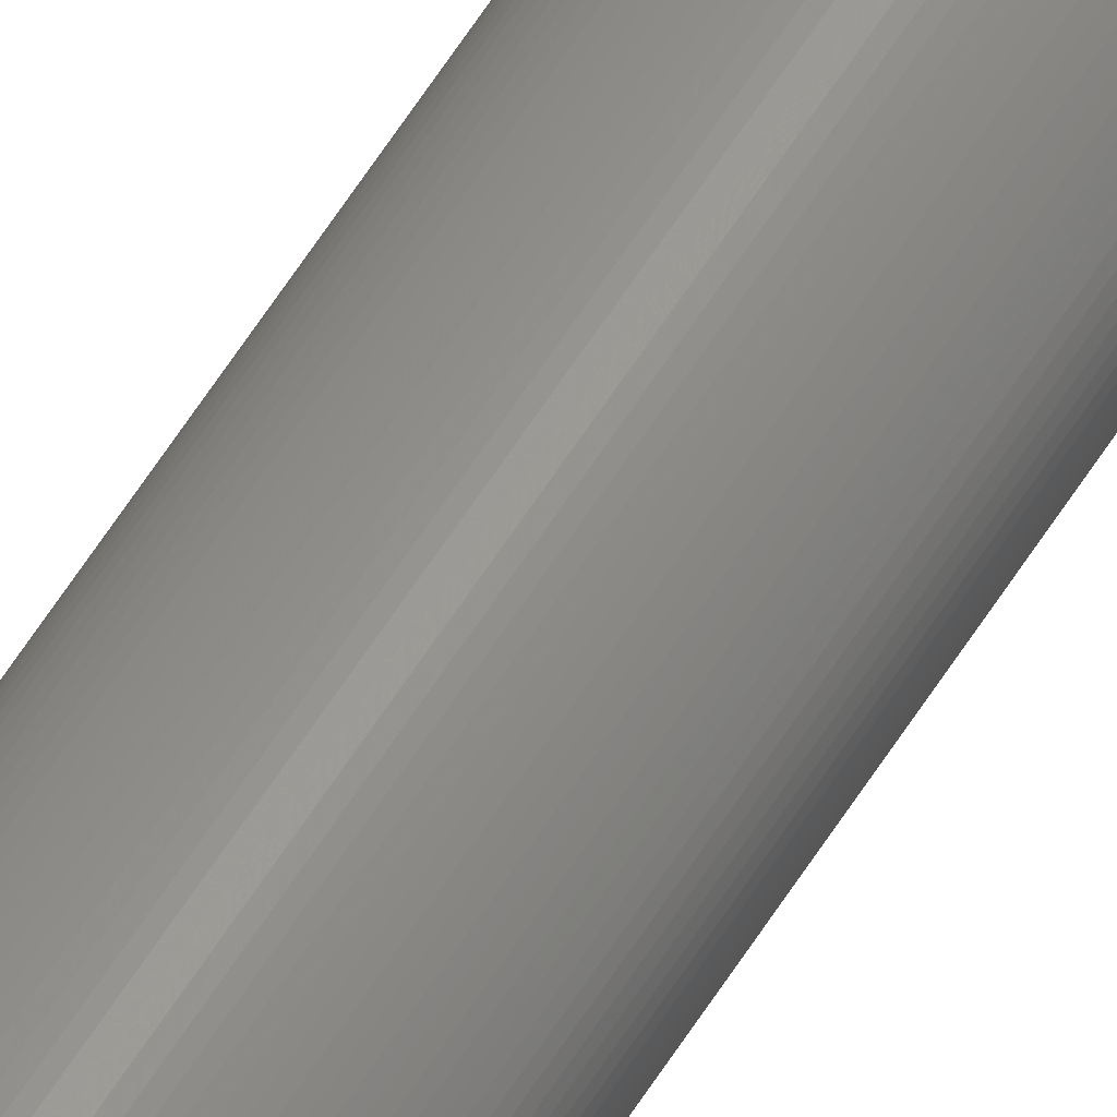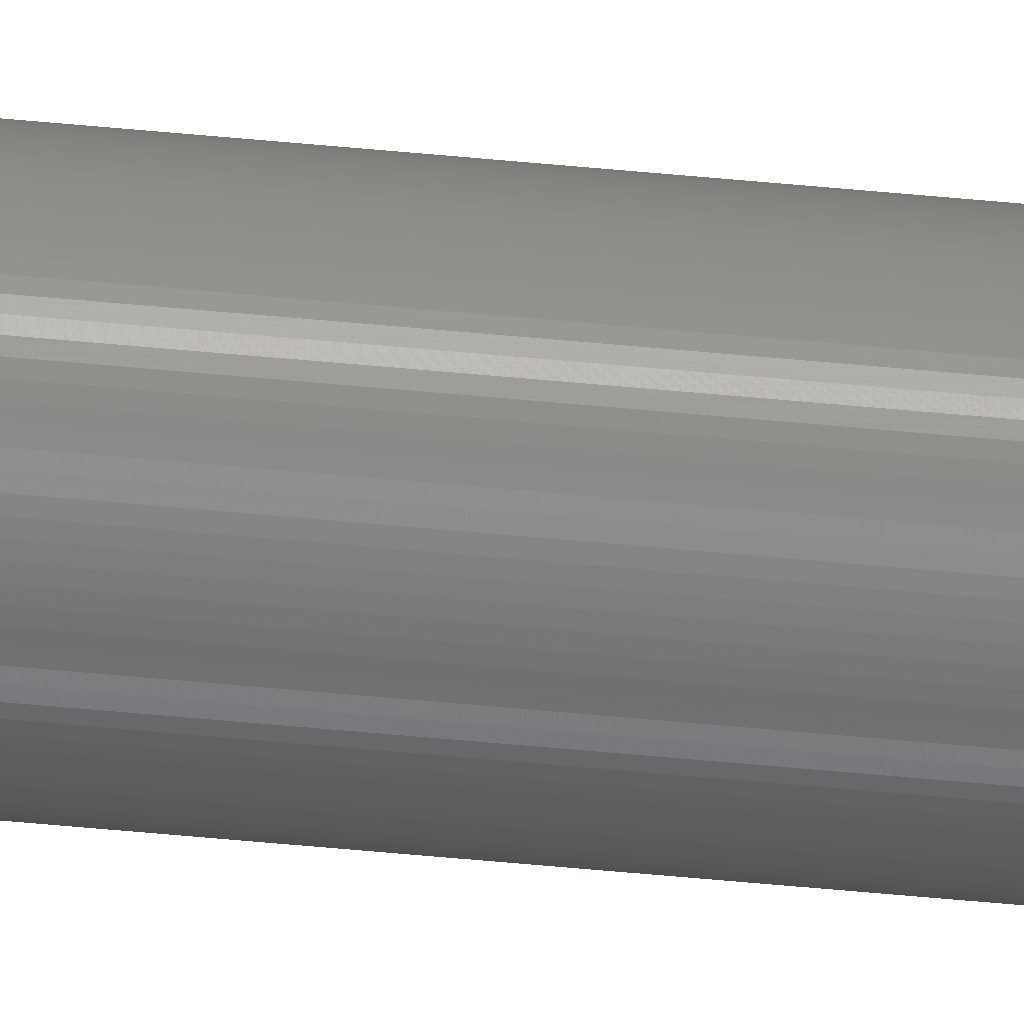
<metadata>
{"format":"stl","ext":"stl","renderer":"f3d","projection":"perspective","resolution":1024,"background":"white","views":[{"elev":55.8,"azim":30.7,"up":"+Y"},{"elev":-52.3,"azim":-96.0,"up":"+Y"}]}
</metadata>
<code>
# stl→obj: 384 verts, 768 faces
v 3 0 320
v 2.994 0.1962 0
v 2.994 0.1962 320
v 3 0 0
v -3 0 0
v -2.994 0.1962 320
v -2.994 0.1962 0
v -3 0 320
v 0.1962 2.994 0
v 0 3 320
v 0.1962 2.994 320
v 0 3 0
v -0.1962 -2.994 0
v 0 -3 320
v -0.1962 -2.994 320
v 0 -3 0
v 2.121 2.121 0
v 1.978 2.256 320
v 2.121 2.121 320
v 1.978 2.256 0
v -1.978 2.256 0
v -2.121 2.121 320
v -1.978 2.256 320
v -2.121 2.121 0
v -0.9643 2.841 0
v -1.148 2.772 320
v -0.9643 2.841 320
v -1.148 2.772 0
v 2.772 1.148 320
v 2.691 1.327 0
v 2.691 1.327 320
v 2.772 1.148 0
v 1.148 2.772 0
v 0.9643 2.841 320
v 1.148 2.772 320
v 0.9643 2.841 0
v 1.667 2.494 0
v 1.5 2.598 320
v 1.667 2.494 320
v 1.5 2.598 0
v -2.772 1.148 0
v -2.691 1.327 320
v -2.691 1.327 0
v -2.772 1.148 320
v -0.3916 2.974 0
v -0.5853 2.942 320
v -0.3916 2.974 320
v -0.5853 2.942 0
v 1.148 -2.772 0
v 1.327 -2.691 320
v 1.148 -2.772 320
v 1.327 -2.691 0
v -1.327 -2.691 0
v -1.148 -2.772 320
v -1.327 -2.691 320
v -1.148 -2.772 0
v 2.942 0.5853 320
v 2.898 0.7765 0
v 2.898 0.7765 320
v 2.942 0.5853 0
v 2.841 0.9643 0
v 2.841 0.9643 320
v 2.494 1.667 320
v 2.38 1.826 0
v 2.38 1.826 320
v 2.494 1.667 0
v 2.256 1.978 0
v 2.256 1.978 320
v 2.598 1.5 320
v 2.598 1.5 0
v 0.7765 2.898 0
v 0.5853 2.942 320
v 0.7765 2.898 320
v 0.5853 2.942 0
v 0.3916 2.974 320
v 0.3916 2.974 0
v 1.826 2.38 0
v 1.826 2.38 320
v -2.942 0.5853 0
v -2.898 0.7765 320
v -2.898 0.7765 0
v -2.942 0.5853 320
v -2.494 1.667 0
v -2.38 1.826 320
v -2.38 1.826 0
v -2.494 1.667 320
v -2.256 1.978 0
v -2.256 1.978 320
v -2.598 1.5 0
v -2.598 1.5 320
v -2.841 0.9643 0
v -2.841 0.9643 320
v -2.974 0.3916 0
v -2.974 0.3916 320
v -1.5 2.598 0
v -1.667 2.494 320
v -1.5 2.598 320
v -1.667 2.494 0
v -0.1962 2.994 0
v -0.1962 2.994 320
v 1.667 -2.494 0
v 1.826 -2.38 320
v 1.667 -2.494 320
v 1.826 -2.38 0
v 1.978 -2.256 320
v 1.978 -2.256 0
v 1.5 -2.598 320
v 1.5 -2.598 0
v -0.7765 -2.898 0
v -0.5853 -2.942 320
v -0.7765 -2.898 320
v -0.5853 -2.942 0
v -1.826 -2.38 0
v -1.667 -2.494 320
v -1.826 -2.38 320
v -1.667 -2.494 0
v -2.121 -2.121 0
v -1.978 -2.256 320
v -2.121 -2.121 320
v -1.978 -2.256 0
v -1.5 -2.598 320
v -1.5 -2.598 0
v -0.9643 -2.841 320
v -0.9643 -2.841 0
v -0.3916 -2.974 320
v -0.3916 -2.974 0
v 2 0 0
v 2.994 -0.1962 0
v 1.996 -0.1308 0
v 2.974 -0.3916 0
v 1.983 -0.2611 0
v 2.942 -0.5853 0
v 1.996 0.1308 0
v 1.962 -0.3902 0
v 2.898 -0.7765 0
v 2.974 0.3916 0
v 1.932 -0.5176 0
v 2.841 -0.9643 0
v 1.983 0.2611 0
v 1.894 -0.6429 0
v 2.772 -1.148 0
v 1.848 -0.7654 0
v 2.691 -1.327 0
v 1.962 0.3902 0
v 1.794 -0.8846 0
v 2.598 -1.5 0
v 1.732 -1 0
v 2.494 -1.667 0
v 1.932 0.5176 0
v 1.663 -1.111 0
v 2.38 -1.826 0
v 1.587 -1.218 0
v 2.256 -1.978 0
v 1.894 0.6429 0
v 1.504 -1.319 0
v 2.121 -2.121 0
v 1.848 0.7654 0
v 1.414 -1.414 0
v 1.319 -1.504 0
v 1.218 -1.587 0
v 1.111 -1.663 0
v 1 -1.732 0
v 0.8846 -1.794 0
v 0.7654 -1.848 0
v 0.9643 -2.841 0
v 0.6429 -1.894 0
v 0.7765 -2.898 0
v 0.5176 -1.932 0
v 0.5853 -2.942 0
v 0.3902 -1.962 0
v 0.3916 -2.974 0
v 0.2611 -1.983 0
v 0.1962 -2.994 0
v 0.1308 -1.996 0
v 0 -2 0
v -0.1308 -1.996 0
v -0.2611 -1.983 0
v -0.3902 -1.962 0
v -0.5176 -1.932 0
v -0.6429 -1.894 0
v -0.7654 -1.848 0
v -0.8846 -1.794 0
v -1 -1.732 0
v -1.111 -1.663 0
v -1.218 -1.587 0
v -1.319 -1.504 0
v -1.414 -1.414 0
v -1.504 -1.319 0
v -2.256 -1.978 0
v -1.587 -1.218 0
v -2.38 -1.826 0
v -1.663 -1.111 0
v -2.494 -1.667 0
v -1.732 -1 0
v -2.598 -1.5 0
v -1.794 -0.8846 0
v -2.691 -1.327 0
v -1.848 -0.7654 0
v -2.772 -1.148 0
v 1.794 0.8846 0
v 1.732 1 0
v 1.663 1.111 0
v 1.587 1.218 0
v 1.504 1.319 0
v 1.414 1.414 0
v 1.319 1.504 0
v 1.218 1.587 0
v 1.111 1.663 0
v 1 1.732 0
v 1.327 2.691 0
v 0.8846 1.794 0
v 0.7654 1.848 0
v 0.6429 1.894 0
v 0.5176 1.932 0
v 0.3902 1.962 0
v 0.2611 1.983 0
v 0.1308 1.996 0
v 0 2 0
v -0.1308 1.996 0
v -0.2611 1.983 0
v -0.3902 1.962 0
v -0.5176 1.932 0
v -0.7765 2.898 0
v -0.6429 1.894 0
v -0.7654 1.848 0
v -0.8846 1.794 0
v -1.327 2.691 0
v -1 1.732 0
v -1.111 1.663 0
v -1.218 1.587 0
v -1.826 2.38 0
v -1.319 1.504 0
v -1.414 1.414 0
v -1.504 1.319 0
v -1.587 1.218 0
v -1.663 1.111 0
v -1.732 1 0
v -1.794 0.8846 0
v -1.848 0.7654 0
v -1.894 0.6429 0
v -1.932 0.5176 0
v -1.962 0.3902 0
v -1.983 0.2611 0
v -1.996 0.1308 0
v -2 0 0
v -1.894 -0.6429 0
v -2.841 -0.9643 0
v -1.932 -0.5176 0
v -2.898 -0.7765 0
v -1.962 -0.3902 0
v -2.942 -0.5853 0
v -1.983 -0.2611 0
v -2.974 -0.3916 0
v -1.996 -0.1308 0
v -2.994 -0.1962 0
v 2.974 0.3916 320
v 1.327 2.691 320
v 2 0 320
v 1.996 0.1308 320
v 2.994 -0.1962 320
v 1.983 0.2611 320
v 1.996 -0.1308 320
v 1.962 0.3902 320
v 2.974 -0.3916 320
v 1.932 0.5176 320
v 1.983 -0.2611 320
v 1.894 0.6429 320
v 2.942 -0.5853 320
v 1.848 0.7654 320
v 1.962 -0.3902 320
v 1.794 0.8846 320
v 2.898 -0.7765 320
v 1.732 1 320
v 1.932 -0.5176 320
v 1.663 1.111 320
v 2.841 -0.9643 320
v 1.587 1.218 320
v 1.894 -0.6429 320
v 1.504 1.319 320
v 2.772 -1.148 320
v 1.848 -0.7654 320
v 1.414 1.414 320
v 1.319 1.504 320
v 1.218 1.587 320
v 1.111 1.663 320
v 1 1.732 320
v 0.8846 1.794 320
v 0.7654 1.848 320
v 0.6429 1.894 320
v 0.5176 1.932 320
v 0.3902 1.962 320
v 0.2611 1.983 320
v 0.1308 1.996 320
v 0 2 320
v -0.1308 1.996 320
v -0.2611 1.983 320
v -0.3902 1.962 320
v -0.5176 1.932 320
v -0.7765 2.898 320
v -0.6429 1.894 320
v -0.7654 1.848 320
v -0.8846 1.794 320
v -1.327 2.691 320
v -1 1.732 320
v -1.111 1.663 320
v -1.218 1.587 320
v -1.826 2.38 320
v -1.319 1.504 320
v -1.414 1.414 320
v -1.504 1.319 320
v -1.587 1.218 320
v -1.663 1.111 320
v -1.732 1 320
v -1.794 0.8846 320
v -1.848 0.7654 320
v 2.691 -1.327 320
v 1.794 -0.8846 320
v 2.598 -1.5 320
v 1.732 -1 320
v 2.494 -1.667 320
v 1.663 -1.111 320
v 2.38 -1.826 320
v 1.587 -1.218 320
v 2.256 -1.978 320
v 1.504 -1.319 320
v 2.121 -2.121 320
v 1.414 -1.414 320
v 1.319 -1.504 320
v 1.218 -1.587 320
v 1.111 -1.663 320
v 1 -1.732 320
v 0.8846 -1.794 320
v 0.7654 -1.848 320
v 0.9643 -2.841 320
v 0.6429 -1.894 320
v 0.7765 -2.898 320
v 0.5176 -1.932 320
v 0.5853 -2.942 320
v 0.3902 -1.962 320
v 0.3916 -2.974 320
v 0.2611 -1.983 320
v 0.1962 -2.994 320
v 0.1308 -1.996 320
v 0 -2 320
v -0.1308 -1.996 320
v -0.2611 -1.983 320
v -0.3902 -1.962 320
v -0.5176 -1.932 320
v -0.6429 -1.894 320
v -0.7654 -1.848 320
v -0.8846 -1.794 320
v -1 -1.732 320
v -1.111 -1.663 320
v -1.218 -1.587 320
v -1.319 -1.504 320
v -1.414 -1.414 320
v -1.504 -1.319 320
v -2.256 -1.978 320
v -1.587 -1.218 320
v -2.38 -1.826 320
v -1.663 -1.111 320
v -2.494 -1.667 320
v -1.732 -1 320
v -2.598 -1.5 320
v -1.794 -0.8846 320
v -2.691 -1.327 320
v -1.848 -0.7654 320
v -2.772 -1.148 320
v -1.894 -0.6429 320
v -2.841 -0.9643 320
v -1.932 -0.5176 320
v -2.898 -0.7765 320
v -1.962 -0.3902 320
v -2.942 -0.5853 320
v -1.983 -0.2611 320
v -2.974 -0.3916 320
v -1.996 -0.1308 320
v -2.994 -0.1962 320
v -2 0 320
v -1.894 0.6429 320
v -1.932 0.5176 320
v -1.962 0.3902 320
v -1.983 0.2611 320
v -1.996 0.1308 320
f 1 2 3
f 2 1 4
f 5 6 7
f 6 5 8
f 9 10 11
f 10 9 12
f 13 14 15
f 14 13 16
f 17 18 19
f 18 17 20
f 21 22 23
f 22 21 24
f 25 26 27
f 26 25 28
f 29 30 31
f 30 29 32
f 33 34 35
f 34 33 36
f 37 38 39
f 38 37 40
f 41 42 43
f 42 41 44
f 45 46 47
f 46 45 48
f 49 50 51
f 50 49 52
f 53 54 55
f 54 53 56
f 57 58 59
f 58 57 60
f 59 61 62
f 61 59 58
f 63 64 65
f 64 63 66
f 65 67 68
f 67 65 64
f 69 66 63
f 66 69 70
f 71 72 73
f 72 71 74
f 36 73 34
f 73 36 71
f 74 75 72
f 75 74 76
f 77 39 78
f 39 77 37
f 79 80 81
f 80 79 82
f 83 84 85
f 84 83 86
f 87 22 24
f 22 87 88
f 89 86 83
f 86 89 90
f 91 44 41
f 44 91 92
f 93 82 79
f 82 93 94
f 95 96 97
f 96 95 98
f 99 47 100
f 47 99 45
f 101 102 103
f 102 101 104
f 104 105 102
f 105 104 106
f 52 107 50
f 107 52 108
f 109 110 111
f 110 109 112
f 113 114 115
f 114 113 116
f 117 118 119
f 118 117 120
f 116 121 114
f 121 116 122
f 56 123 54
f 123 56 124
f 112 125 110
f 125 112 126
f 127 4 128
f 129 128 130
f 4 127 2
f 131 130 132
f 133 2 127
f 134 132 135
f 2 133 136
f 137 135 138
f 139 136 133
f 140 138 141
f 136 139 60
f 142 141 143
f 144 60 139
f 145 143 146
f 60 144 58
f 147 146 148
f 149 58 144
f 150 148 151
f 58 149 61
f 152 151 153
f 154 61 149
f 155 153 156
f 61 154 32
f 157 32 154
f 128 129 127
f 130 131 129
f 158 156 106
f 132 134 131
f 135 137 134
f 138 140 137
f 141 142 140
f 159 106 104
f 143 145 142
f 146 147 145
f 160 104 101
f 148 150 147
f 151 152 150
f 153 155 152
f 161 101 108
f 156 158 155
f 162 108 52
f 106 159 158
f 104 160 159
f 163 52 49
f 101 161 160
f 108 162 161
f 164 49 165
f 52 163 162
f 166 165 167
f 49 164 163
f 165 166 164
f 168 167 169
f 167 168 166
f 170 169 171
f 169 170 168
f 171 172 170
f 173 172 171
f 173 174 172
f 16 174 173
f 16 175 174
f 16 176 175
f 13 176 16
f 13 177 176
f 126 177 13
f 177 126 178
f 112 178 126
f 178 112 179
f 109 179 112
f 179 109 180
f 124 180 109
f 180 124 181
f 56 181 124
f 181 56 182
f 53 182 56
f 182 53 183
f 122 183 53
f 183 122 184
f 116 184 122
f 184 116 185
f 113 185 116
f 185 113 186
f 120 186 113
f 186 120 187
f 117 187 120
f 187 117 188
f 189 188 117
f 188 189 190
f 191 190 189
f 190 191 192
f 193 192 191
f 192 193 194
f 195 194 193
f 194 195 196
f 197 196 195
f 196 197 198
f 199 198 197
f 32 157 30
f 200 30 157
f 30 200 70
f 201 70 200
f 70 201 66
f 202 66 201
f 66 202 64
f 203 64 202
f 64 203 67
f 204 67 203
f 67 204 17
f 205 17 204
f 17 205 20
f 206 20 205
f 20 206 77
f 207 77 206
f 77 207 37
f 208 37 207
f 37 208 40
f 209 40 208
f 40 209 210
f 211 210 209
f 210 211 33
f 212 33 211
f 33 212 36
f 213 36 212
f 36 213 71
f 214 71 213
f 71 214 74
f 215 74 214
f 74 215 76
f 216 76 215
f 216 9 76
f 217 9 216
f 218 9 217
f 218 12 9
f 219 12 218
f 219 99 12
f 220 99 219
f 45 220 221
f 220 45 99
f 48 221 222
f 221 48 45
f 223 222 224
f 25 224 225
f 222 223 48
f 28 225 226
f 224 25 223
f 227 226 228
f 95 228 229
f 225 28 25
f 98 229 230
f 231 230 232
f 226 227 28
f 21 232 233
f 228 95 227
f 24 233 234
f 87 234 235
f 85 235 236
f 229 98 95
f 83 236 237
f 89 237 238
f 230 231 98
f 43 238 239
f 41 239 240
f 91 240 241
f 81 241 242
f 232 21 231
f 79 242 243
f 93 243 244
f 7 244 245
f 198 199 246
f 233 24 21
f 247 246 199
f 234 87 24
f 246 247 248
f 235 85 87
f 249 248 247
f 236 83 85
f 248 249 250
f 237 89 83
f 251 250 249
f 238 43 89
f 250 251 252
f 239 41 43
f 253 252 251
f 240 91 41
f 252 253 254
f 241 81 91
f 255 254 253
f 242 79 81
f 254 255 245
f 243 93 79
f 5 245 255
f 244 7 93
f 245 5 7
f 256 60 57
f 60 256 136
f 3 136 256
f 136 3 2
f 62 32 29
f 32 62 61
f 68 17 19
f 17 68 67
f 31 70 69
f 70 31 30
f 76 11 75
f 11 76 9
f 40 257 38
f 257 40 210
f 210 35 257
f 35 210 33
f 20 78 18
f 78 20 77
f 85 88 87
f 88 85 84
f 43 90 89
f 90 43 42
f 81 92 91
f 92 81 80
f 7 94 93
f 94 7 6
f 258 1 3
f 259 3 256
f 1 258 260
f 261 256 57
f 262 260 258
f 263 57 59
f 260 262 264
f 265 59 62
f 266 264 262
f 267 62 29
f 264 266 268
f 269 29 31
f 270 268 266
f 271 31 69
f 268 270 272
f 273 69 63
f 274 272 270
f 275 63 65
f 272 274 276
f 277 65 68
f 278 276 274
f 279 68 19
f 276 278 280
f 281 280 278
f 3 259 258
f 256 261 259
f 282 19 18
f 57 263 261
f 59 265 263
f 62 267 265
f 29 269 267
f 283 18 78
f 31 271 269
f 69 273 271
f 284 78 39
f 63 275 273
f 65 277 275
f 68 279 277
f 285 39 38
f 19 282 279
f 286 38 257
f 18 283 282
f 78 284 283
f 287 257 35
f 39 285 284
f 38 286 285
f 288 35 34
f 257 287 286
f 289 34 73
f 35 288 287
f 34 289 288
f 290 73 72
f 73 290 289
f 291 72 75
f 72 291 290
f 75 292 291
f 11 292 75
f 11 293 292
f 10 293 11
f 10 294 293
f 10 295 294
f 100 295 10
f 100 296 295
f 47 296 100
f 296 47 297
f 46 297 47
f 297 46 298
f 299 298 46
f 298 299 300
f 27 300 299
f 300 27 301
f 26 301 27
f 301 26 302
f 303 302 26
f 302 303 304
f 97 304 303
f 304 97 305
f 96 305 97
f 305 96 306
f 307 306 96
f 306 307 308
f 23 308 307
f 308 23 309
f 22 309 23
f 309 22 310
f 88 310 22
f 310 88 311
f 84 311 88
f 311 84 312
f 86 312 84
f 312 86 313
f 90 313 86
f 313 90 314
f 42 314 90
f 314 42 315
f 44 315 42
f 280 281 316
f 317 316 281
f 316 317 318
f 319 318 317
f 318 319 320
f 321 320 319
f 320 321 322
f 323 322 321
f 322 323 324
f 325 324 323
f 324 325 326
f 327 326 325
f 326 327 105
f 328 105 327
f 105 328 102
f 329 102 328
f 102 329 103
f 330 103 329
f 103 330 107
f 331 107 330
f 107 331 50
f 332 50 331
f 50 332 51
f 333 51 332
f 51 333 334
f 335 334 333
f 334 335 336
f 337 336 335
f 336 337 338
f 339 338 337
f 338 339 340
f 341 340 339
f 341 342 340
f 343 342 341
f 344 342 343
f 344 14 342
f 345 14 344
f 345 15 14
f 346 15 345
f 125 346 347
f 346 125 15
f 110 347 348
f 347 110 125
f 111 348 349
f 123 349 350
f 348 111 110
f 54 350 351
f 349 123 111
f 55 351 352
f 121 352 353
f 350 54 123
f 114 353 354
f 115 354 355
f 351 55 54
f 118 355 356
f 352 121 55
f 119 356 357
f 358 357 359
f 360 359 361
f 353 114 121
f 362 361 363
f 364 363 365
f 354 115 114
f 366 365 367
f 368 367 369
f 370 369 371
f 372 371 373
f 355 118 115
f 374 373 375
f 376 375 377
f 378 377 379
f 315 44 380
f 356 119 118
f 92 380 44
f 357 358 119
f 380 92 381
f 359 360 358
f 80 381 92
f 361 362 360
f 381 80 382
f 363 364 362
f 82 382 80
f 365 366 364
f 382 82 383
f 367 368 366
f 94 383 82
f 369 370 368
f 383 94 384
f 371 372 370
f 6 384 94
f 373 374 372
f 384 6 379
f 375 376 374
f 8 379 6
f 377 378 376
f 379 8 378
f 227 97 303
f 97 227 95
f 28 303 26
f 303 28 227
f 98 307 96
f 307 98 231
f 231 23 307
f 23 231 21
f 48 299 46
f 299 48 223
f 223 27 299
f 27 223 25
f 12 100 10
f 100 12 99
f 260 4 1
f 4 260 128
f 16 342 14
f 342 16 173
f 171 338 340
f 338 171 169
f 165 51 334
f 51 165 49
f 169 336 338
f 336 169 167
f 106 326 105
f 326 106 156
f 108 103 107
f 103 108 101
f 324 151 322
f 151 324 153
f 320 146 318
f 146 320 148
f 280 138 276
f 138 280 141
f 318 143 316
f 143 318 146
f 268 130 264
f 130 268 132
f 276 135 272
f 135 276 138
f 120 115 118
f 115 120 113
f 122 55 121
f 55 122 53
f 124 111 123
f 111 124 109
f 126 15 125
f 15 126 13
f 197 368 199
f 368 197 366
f 193 364 195
f 364 193 362
f 191 362 193
f 362 191 360
f 117 358 189
f 358 117 119
f 249 374 251
f 374 249 372
f 199 370 247
f 370 199 368
f 251 376 253
f 376 251 374
f 255 8 5
f 8 255 378
f 173 340 342
f 340 173 171
f 167 334 336
f 334 167 165
f 326 153 324
f 153 326 156
f 322 148 320
f 148 322 151
f 316 141 280
f 141 316 143
f 264 128 260
f 128 264 130
f 272 132 268
f 132 272 135
f 195 366 197
f 366 195 364
f 189 360 191
f 360 189 358
f 247 372 249
f 372 247 370
f 253 378 255
f 378 253 376
f 206 282 283
f 282 206 205
f 180 350 349
f 350 180 181
f 225 300 301
f 300 225 224
f 315 238 314
f 238 315 239
f 365 198 367
f 198 365 196
f 149 267 154
f 267 149 265
f 202 277 203
f 277 202 275
f 209 285 286
f 285 209 208
f 217 292 293
f 292 217 216
f 230 305 306
f 305 230 229
f 145 281 142
f 281 145 317
f 166 337 335
f 337 166 168
f 158 328 327
f 328 158 159
f 133 261 139
f 261 133 259
f 200 273 201
f 273 200 271
f 201 275 202
f 275 201 273
f 204 282 205
f 282 204 279
f 215 290 291
f 290 215 214
f 207 283 284
f 283 207 206
f 212 287 288
f 287 212 211
f 213 288 289
f 288 213 212
f 216 291 292
f 291 216 215
f 382 241 381
f 241 382 242
f 380 239 315
f 239 380 240
f 383 242 382
f 242 383 243
f 310 233 309
f 233 310 234
f 314 237 313
f 237 314 238
f 220 295 296
f 295 220 219
f 224 298 300
f 298 224 222
f 221 296 297
f 296 221 220
f 226 301 302
f 301 226 225
f 233 308 309
f 308 233 232
f 127 259 133
f 259 127 258
f 140 274 137
f 274 140 278
f 159 329 328
f 329 159 160
f 160 330 329
f 330 160 161
f 147 317 145
f 317 147 319
f 150 319 147
f 319 150 321
f 177 347 346
f 347 177 178
f 176 346 345
f 346 176 177
f 186 356 355
f 356 186 187
f 375 254 377
f 254 375 252
f 356 188 357
f 188 356 187
f 157 271 200
f 271 157 269
f 154 269 157
f 269 154 267
f 203 279 204
f 279 203 277
f 218 293 294
f 293 218 217
f 208 284 285
f 284 208 207
f 211 286 287
f 286 211 209
f 214 289 290
f 289 214 213
f 379 244 384
f 244 379 245
f 381 240 380
f 240 381 241
f 313 236 312
f 236 313 237
f 311 234 310
f 234 311 235
f 312 235 311
f 235 312 236
f 222 297 298
f 297 222 221
f 219 294 295
f 294 219 218
f 228 302 304
f 302 228 226
f 229 304 305
f 304 229 228
f 232 306 308
f 306 232 230
f 131 262 129
f 262 131 266
f 174 344 343
f 344 174 175
f 137 270 134
f 270 137 274
f 129 258 127
f 258 129 262
f 170 341 339
f 341 170 172
f 164 335 333
f 335 164 166
f 162 332 331
f 332 162 163
f 155 323 152
f 323 155 325
f 175 345 344
f 345 175 176
f 179 349 348
f 349 179 180
f 185 355 354
f 355 185 186
f 181 351 350
f 351 181 182
f 183 353 352
f 353 183 184
f 373 252 375
f 252 373 250
f 377 245 379
f 245 377 254
f 367 246 369
f 246 367 198
f 369 248 371
f 248 369 246
f 371 250 373
f 250 371 248
f 363 196 365
f 196 363 194
f 357 190 359
f 190 357 188
f 359 192 361
f 192 359 190
f 144 265 149
f 265 144 263
f 139 263 144
f 263 139 261
f 384 243 383
f 243 384 244
f 168 339 337
f 339 168 170
f 163 333 332
f 333 163 164
f 158 325 155
f 325 158 327
f 161 331 330
f 331 161 162
f 142 278 140
f 278 142 281
f 152 321 150
f 321 152 323
f 178 348 347
f 348 178 179
f 184 354 353
f 354 184 185
f 182 352 351
f 352 182 183
f 361 194 363
f 194 361 192
f 134 266 131
f 266 134 270
f 172 343 341
f 343 172 174

</code>
